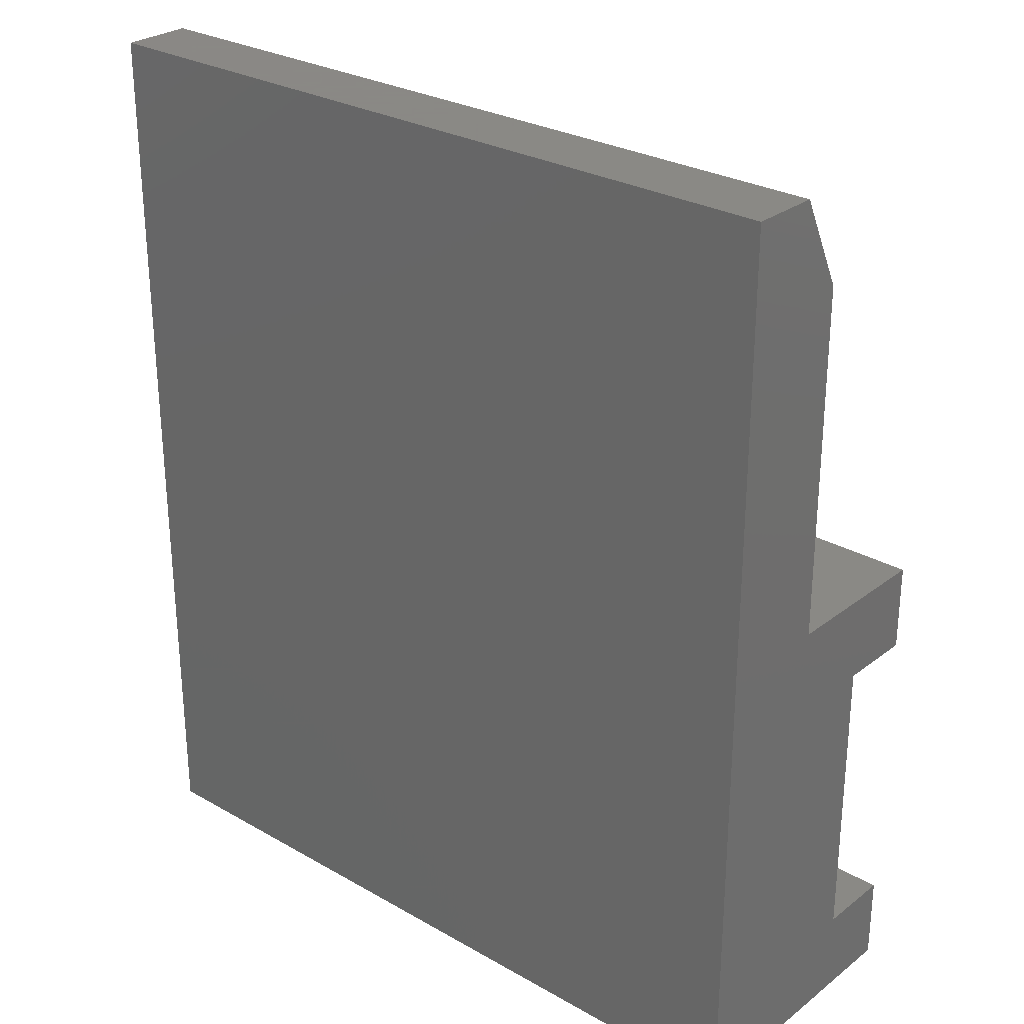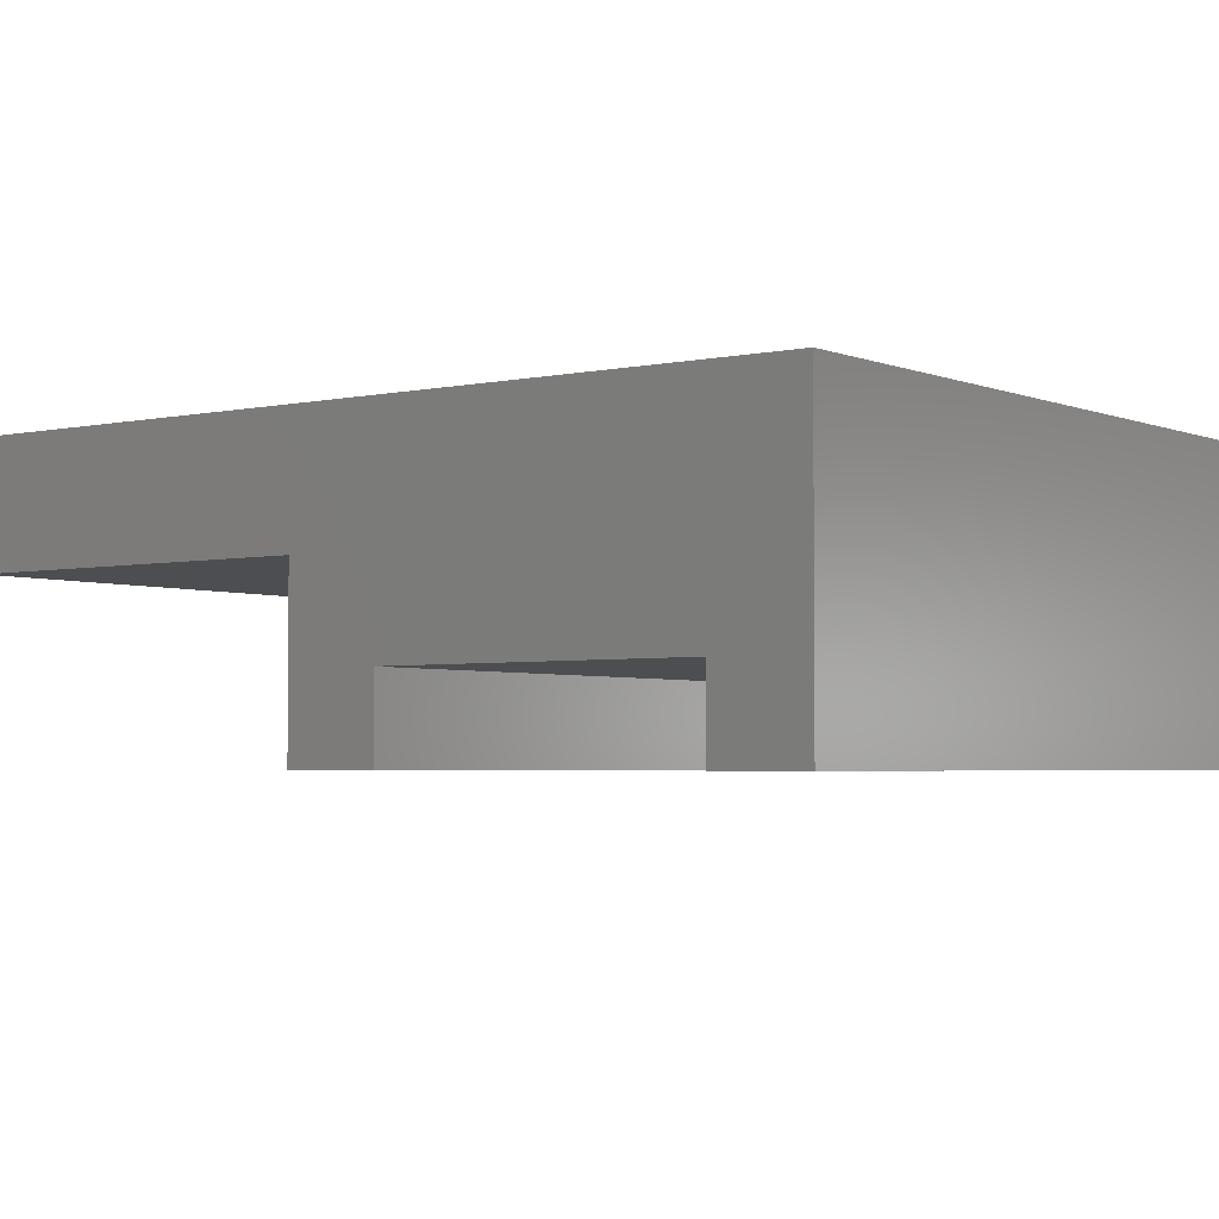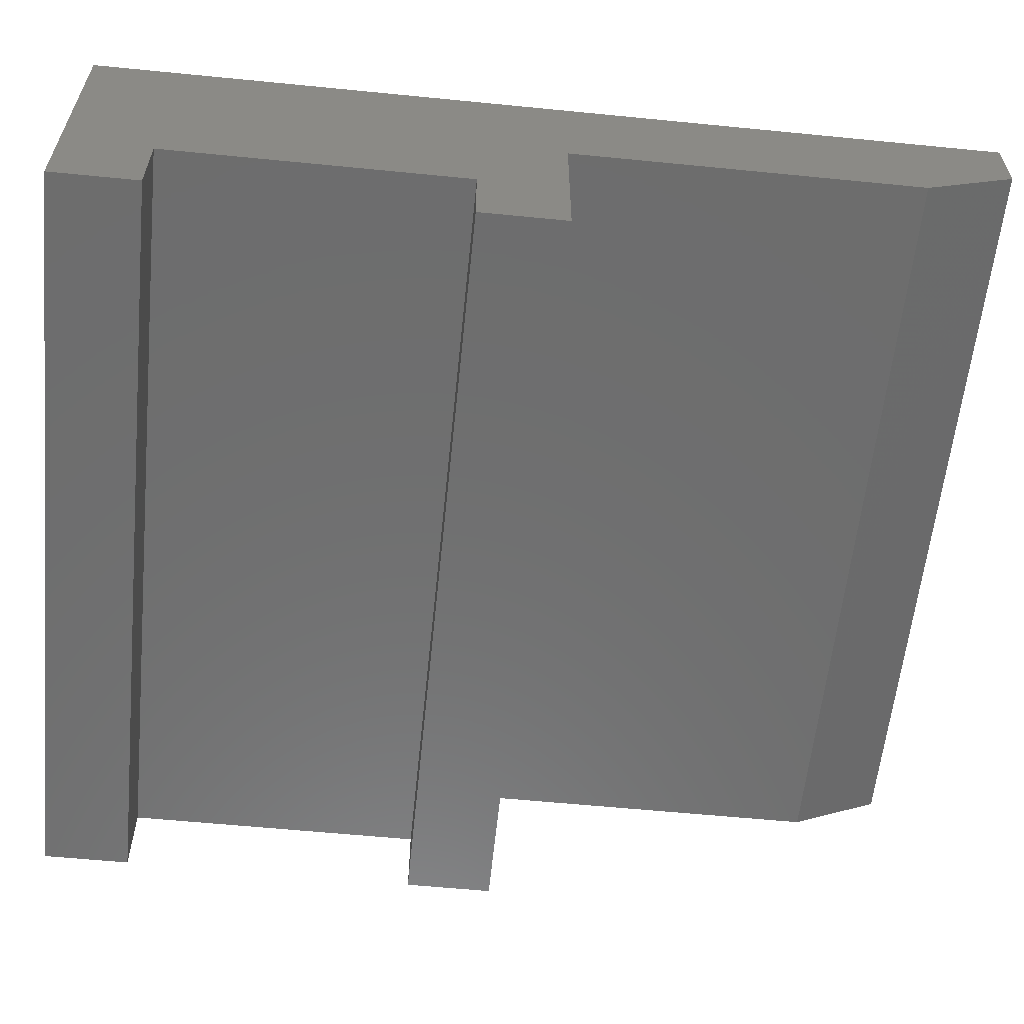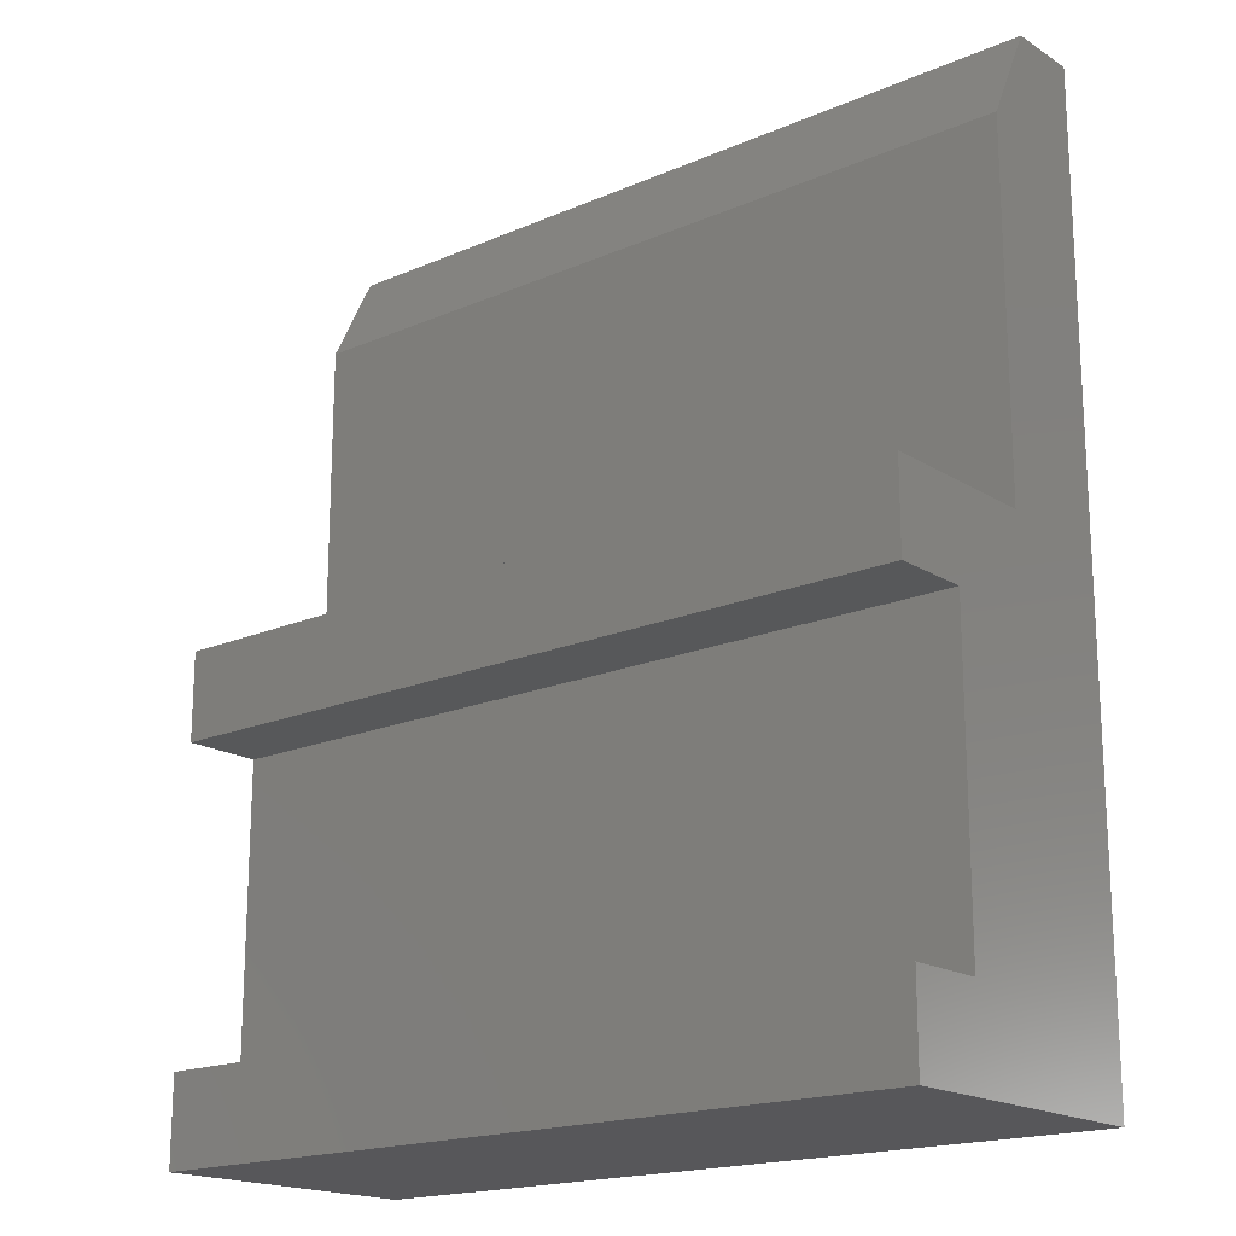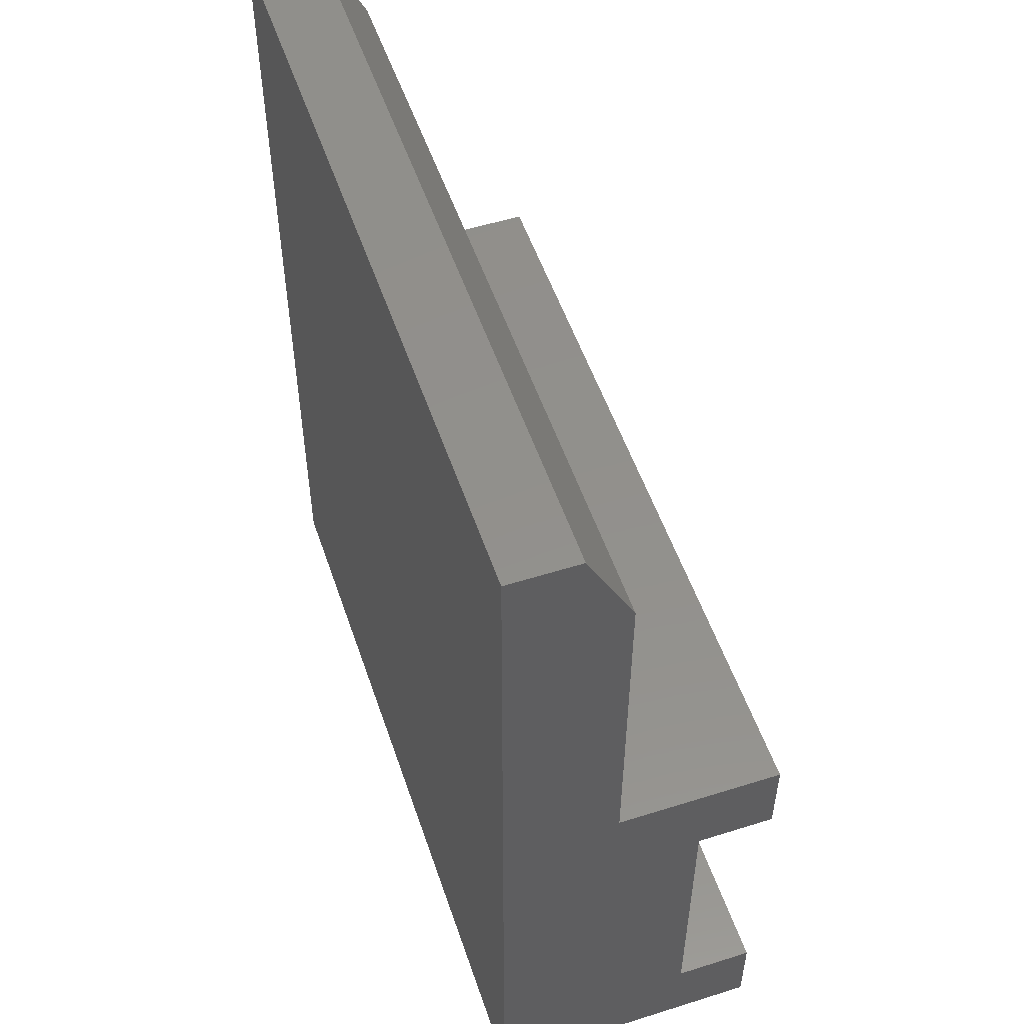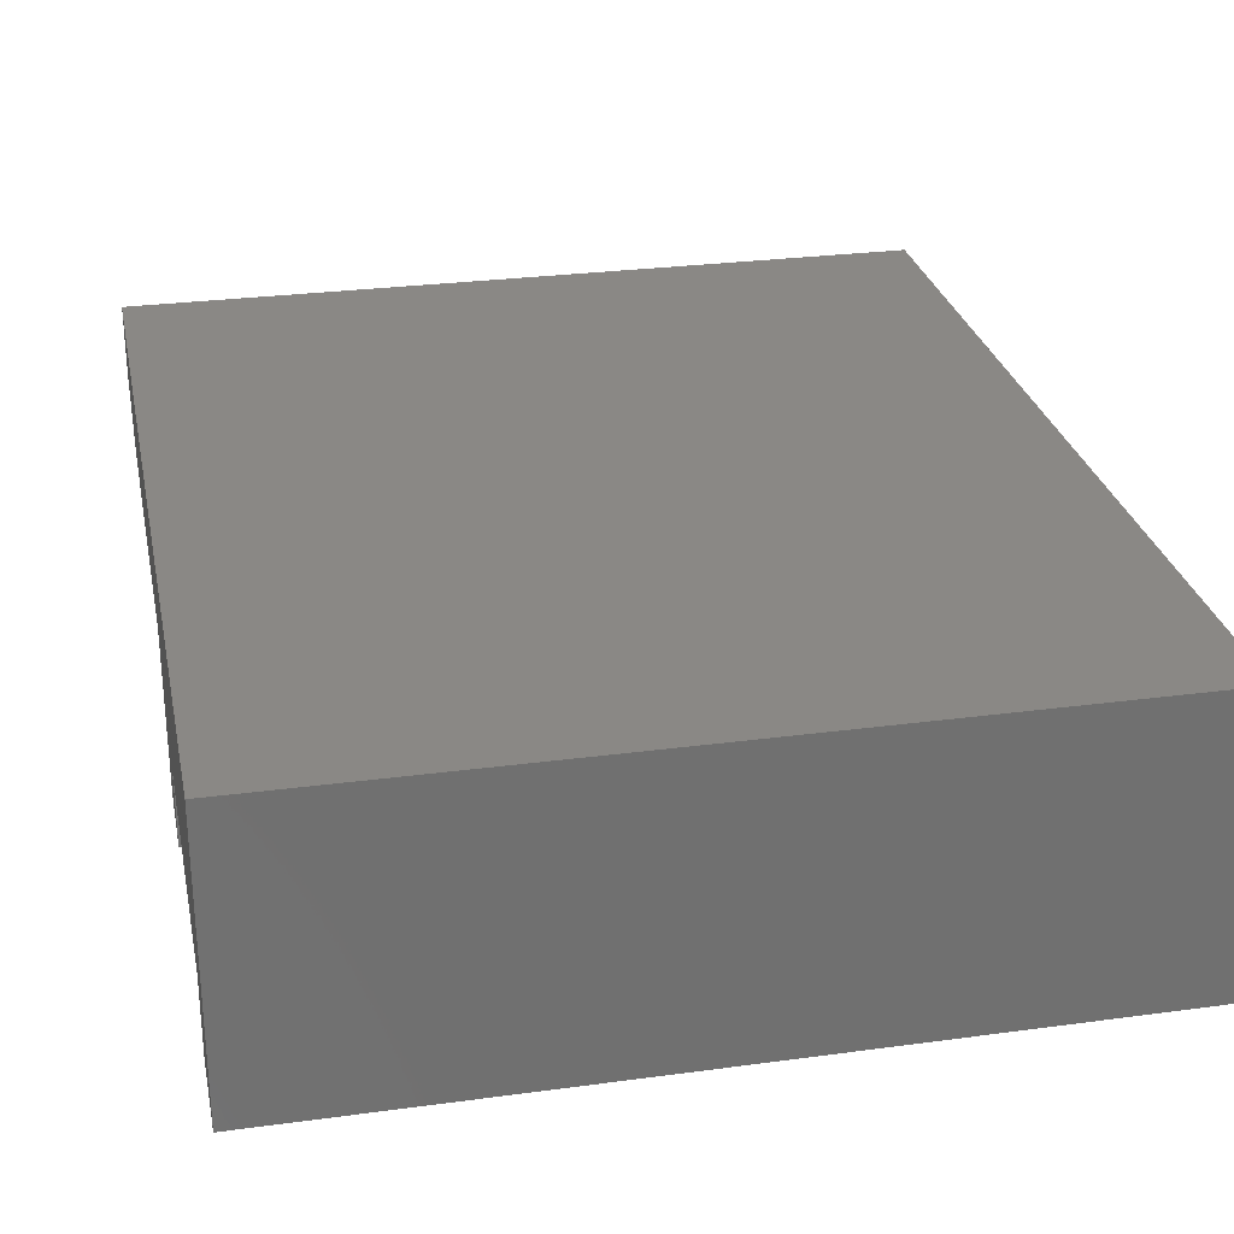
<metadata>
{"format":"stl","ext":"stl","renderer":"f3d","projection":"perspective","resolution":1024,"background":"white","views":[{"elev":27.9,"azim":-139.1,"up":"+Z"},{"elev":-3.3,"azim":126.7,"up":"+Y"},{"elev":-59.6,"azim":-95.8,"up":"+Y"},{"elev":-18.2,"azim":39.9,"up":"+Z"},{"elev":53.3,"azim":-108.6,"up":"+Z"},{"elev":27.8,"azim":168.4,"up":"+Y"}]}
</metadata>
<code>
# stl→obj: 22 verts, 40 faces
v 0.1328 0.4811 0.7344
v 0.1328 0.5008 0.75
v 0.1328 0.4889 0.75
v 0.1328 0.4663 0.6595
v 0.1328 0.4531 0.6743
v 0.1328 0.4531 0.6595
v 0.1328 0.4663 0.6086
v 0.1328 0.4531 0.6086
v 0.1328 0.4531 0.5938
v 0.1328 0.5008 0.5938
v 0.1328 0.4811 0.6743
v -1.735e-17 0.4889 0.75
v -1.735e-17 0.5008 0.75
v -1.561e-17 0.4811 0.7344
v -7.304e-18 0.4531 0.6595
v -8.948e-18 0.4531 0.6743
v -7.304e-18 0.4663 0.6595
v -1.643e-18 0.4663 0.6086
v 3.243e-34 0.5008 0.5938
v 0 0.4531 0.5938
v -1.643e-18 0.4531 0.6086
v -8.948e-18 0.4811 0.6743
f 1 2 3
f 4 5 6
f 7 8 9
f 7 9 10
f 7 10 4
f 11 5 4
f 11 4 10
f 11 10 2
f 11 2 1
f 12 13 14
f 15 16 17
f 18 17 19
f 18 19 20
f 18 20 21
f 22 14 13
f 22 13 19
f 22 19 17
f 22 17 16
f 14 22 1
f 1 22 11
f 13 12 2
f 2 12 3
f 3 12 1
f 1 12 14
f 21 20 8
f 8 20 9
f 18 21 7
f 7 21 8
f 17 18 4
f 4 18 7
f 15 17 6
f 6 17 4
f 16 15 5
f 5 15 6
f 22 16 11
f 11 16 5
f 10 19 2
f 2 19 13
f 20 19 9
f 9 19 10

</code>
